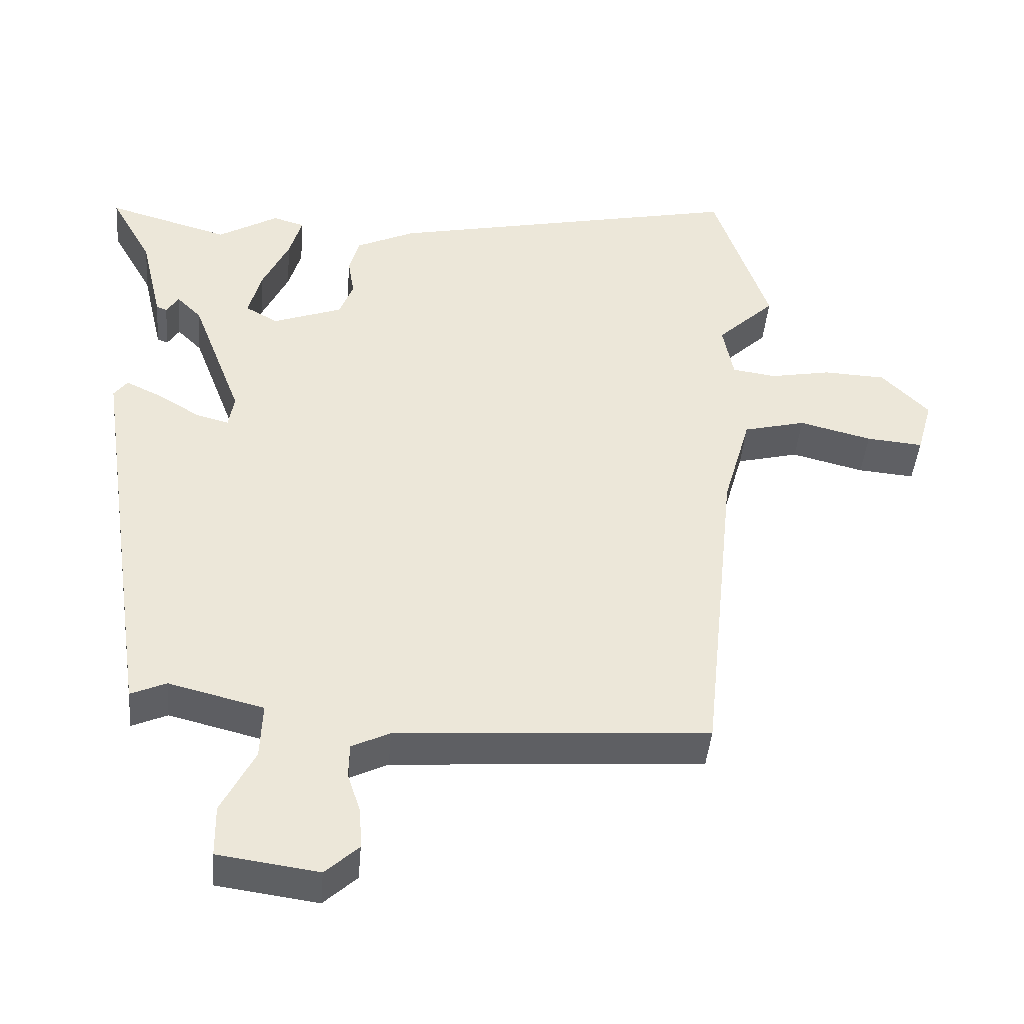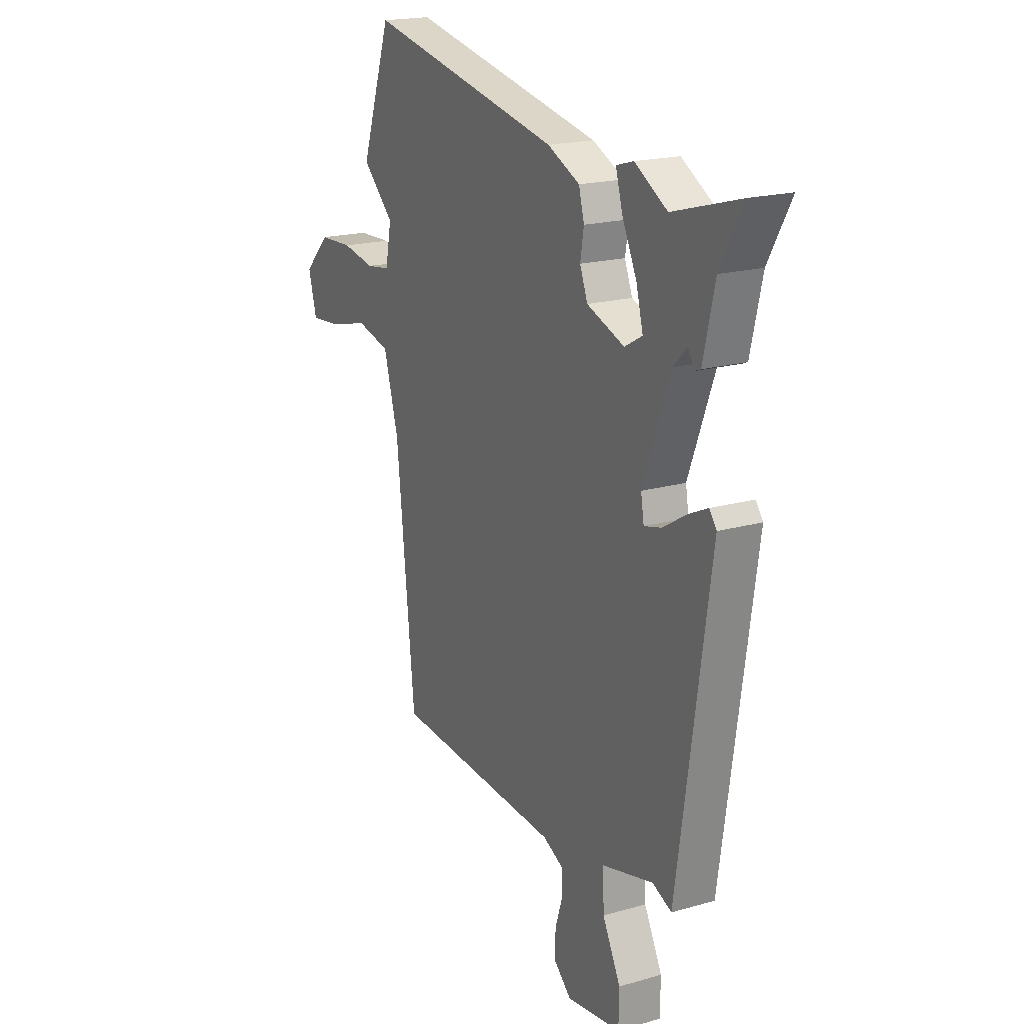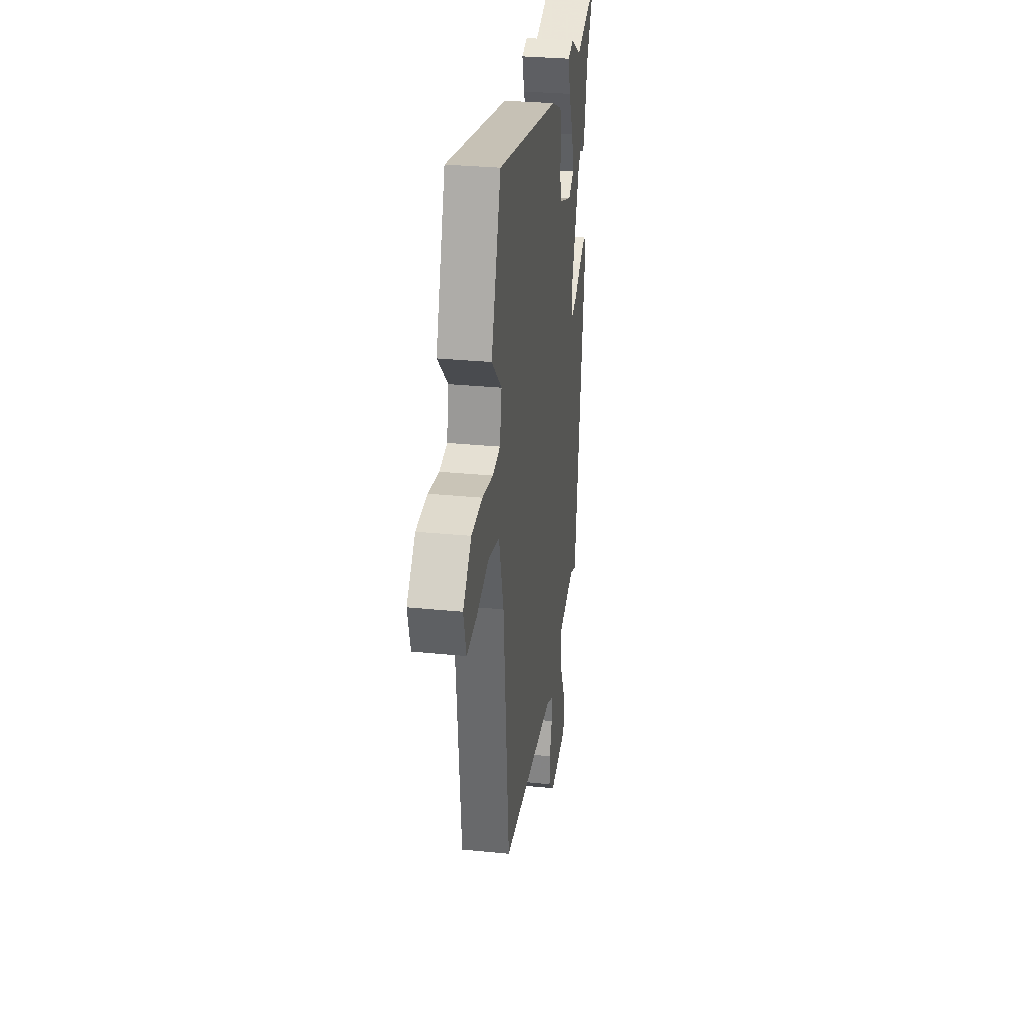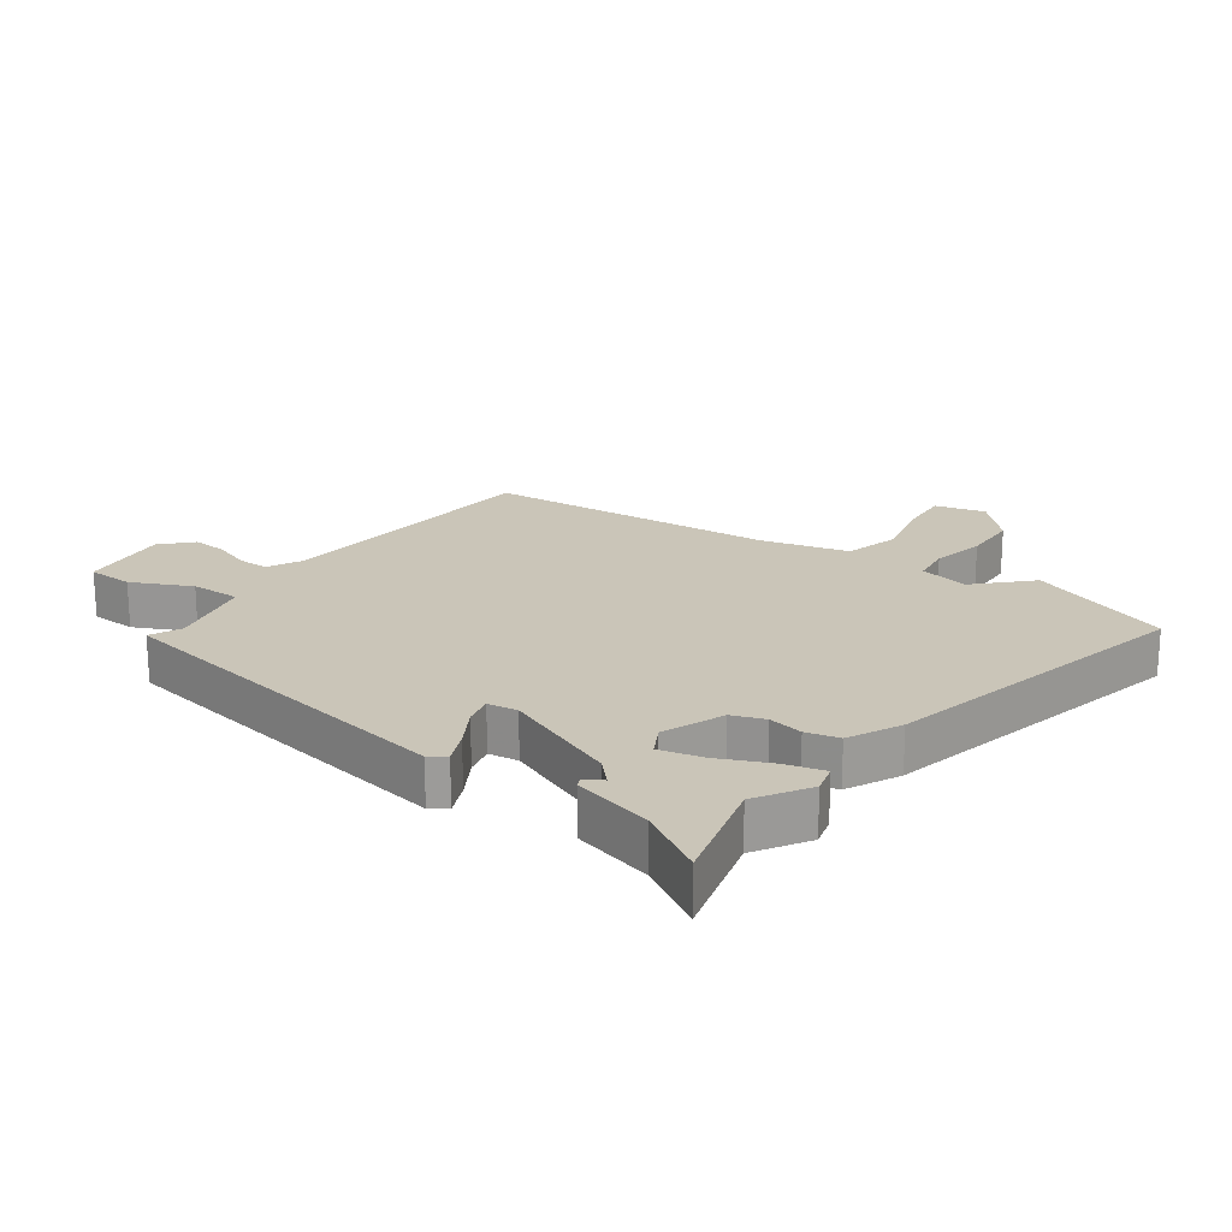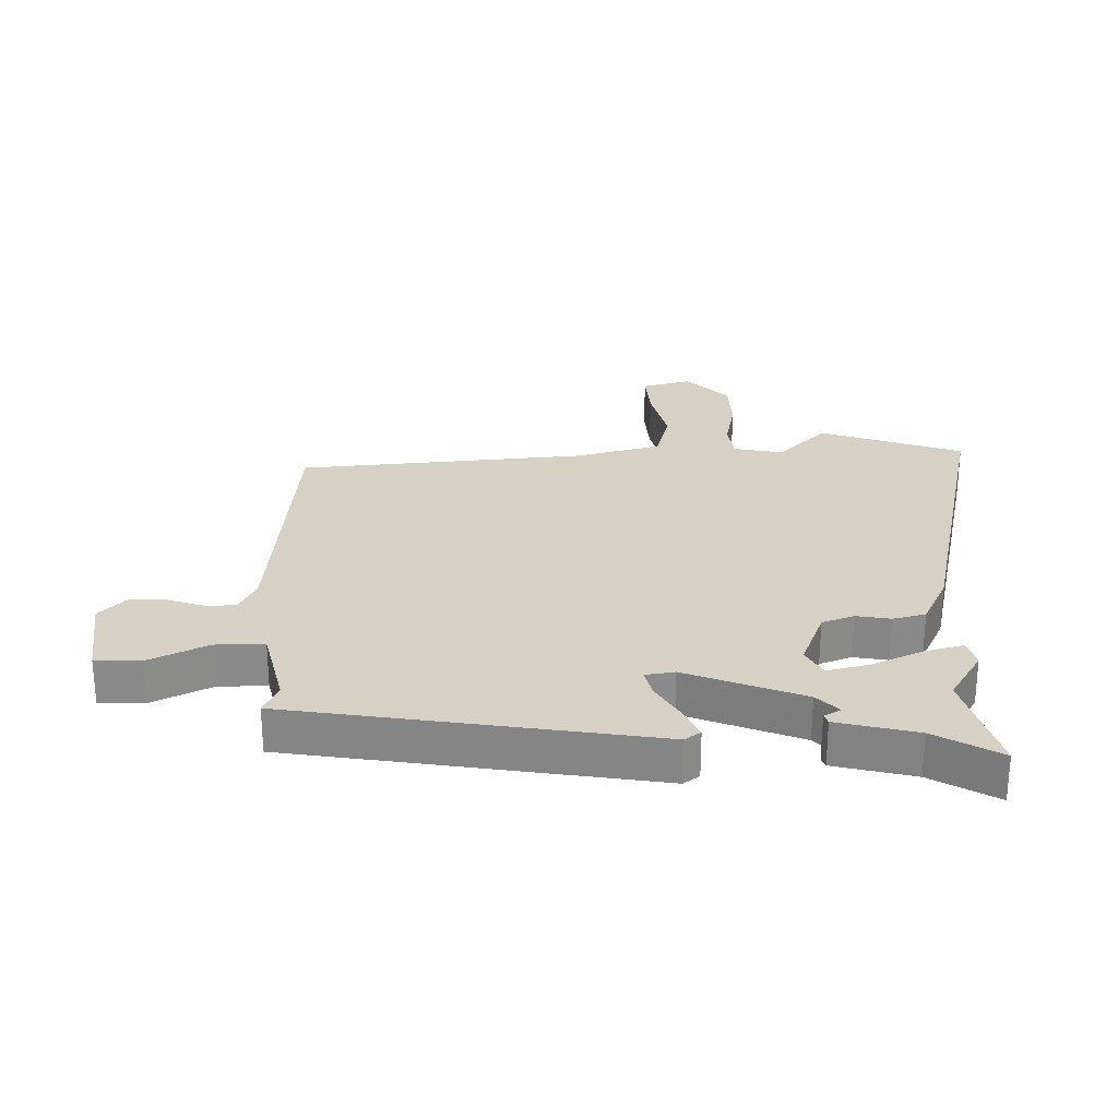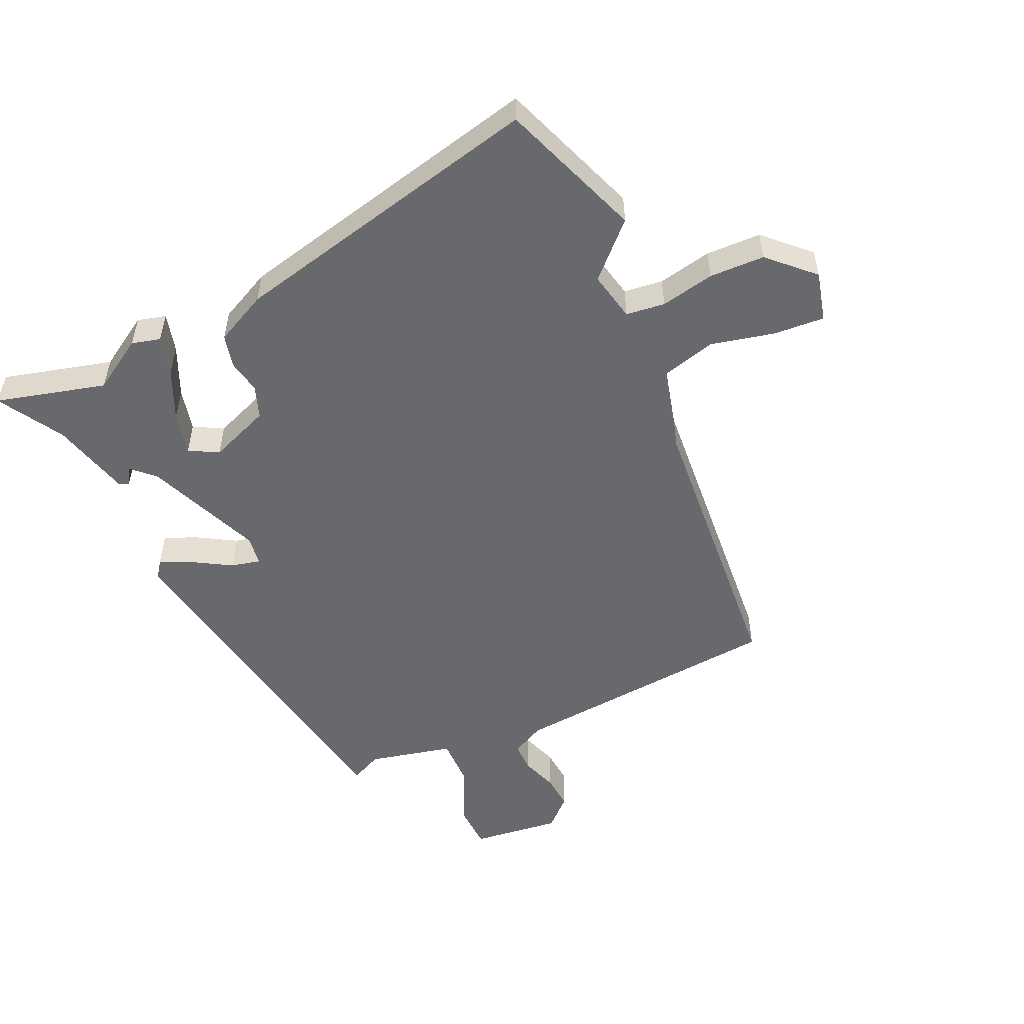
<metadata>
{"format":"obj","ext":"obj","renderer":"f3d","projection":"perspective","resolution":1024,"background":"white","views":[{"elev":-43.3,"azim":-4.8,"up":"+Z"},{"elev":19.1,"azim":-118.3,"up":"+Z"},{"elev":30.2,"azim":98.3,"up":"+Z"},{"elev":20.4,"azim":-53.0,"up":"+Y"},{"elev":26.8,"azim":-90.2,"up":"+Y"},{"elev":-52.7,"azim":25.7,"up":"+Y"}]}
</metadata>
<code>
v -0.523 0.07 0.507
v -0.349 0.07 0.457
v -0.264 0.07 0.507
v -0.219 0.07 0.494
v -0.237 0.07 0.432
v -0.275 0.07 0.352
v -0.293 0.07 0.284
v -0.247 0.07 0.258
v -0.149 0.07 0.294
v -0.129 0.07 0.345
v -0.138 0.07 0.4
v -0.124 0.07 0.452
v -0.04 0.07 0.491
v 0.467 0.07 0.597
v 0.545 0.07 0.368
v 0.463 0.07 0.29
v 0.478 0.07 0.211
v 0.54 0.07 0.202
v 0.626 0.07 0.218
v 0.714 0.07 0.214
v 0.781 0.07 0.146
v 0.759 0.07 0.067
v 0.679 0.07 0.074
v 0.577 0.07 0.1
v 0.489 0.07 0.078
v 0.45 0.07 -0.059
v 0.402 0.07 -0.519
v -0.038 0.07 -0.549
v -0.092 0.07 -0.575
v -0.093 0.07 -0.623
v -0.074 0.07 -0.682
v -0.071 0.07 -0.738
v -0.118 0.07 -0.781
v -0.26 0.07 -0.761
v -0.261 0.07 -0.688
v -0.214 0.07 -0.596
v -0.211 0.07 -0.517
v -0.345 0.07 -0.483
v -0.395 0.07 -0.505
v -0.48 0.07 0.074
v -0.461 0.07 0.099
v -0.41 0.07 0.075
v -0.35 0.07 0.038
v -0.304 0.07 0.026
v -0.296 0.07 0.073
v -0.367 0.07 0.26
v -0.402 0.07 0.295
v -0.419 0.07 0.268
v -0.434 0.07 0.274
v -0.464 0.07 0.402
v -0.523 0 0.507
v -0.349 0 0.457
v -0.264 0 0.507
v -0.219 0 0.494
v -0.237 0 0.432
v -0.275 0 0.352
v -0.293 0 0.284
v -0.247 0 0.258
v -0.149 0 0.294
v -0.129 0 0.345
v -0.138 0 0.4
v -0.124 0 0.452
v -0.04 0 0.491
v 0.467 0 0.597
v 0.545 0 0.368
v 0.463 0 0.29
v 0.478 0 0.211
v 0.54 0 0.202
v 0.626 0 0.218
v 0.714 0 0.214
v 0.781 0 0.146
v 0.759 0 0.067
v 0.679 0 0.074
v 0.577 0 0.1
v 0.489 0 0.078
v 0.45 0 -0.059
v 0.402 0 -0.519
v -0.038 0 -0.549
v -0.092 0 -0.575
v -0.093 0 -0.623
v -0.074 0 -0.682
v -0.071 0 -0.738
v -0.118 0 -0.781
v -0.26 0 -0.761
v -0.261 0 -0.688
v -0.214 0 -0.596
v -0.211 0 -0.517
v -0.345 0 -0.483
v -0.395 0 -0.505
v -0.48 0 0.074
v -0.461 0 0.099
v -0.41 0 0.075
v -0.35 0 0.038
v -0.304 0 0.026
v -0.296 0 0.073
v -0.367 0 0.26
v -0.402 0 0.295
v -0.419 0 0.268
v -0.434 0 0.274
v -0.464 0 0.402
f 47 48 49 50
f 46 47 50 1
f 40 41 42 43
f 38 39 40 43
f 37 38 43 44
f 33 34 35 36
f 33 36 37
f 30 31 32 33
f 29 30 33 37
f 28 29 37 44
f 26 27 28 44
f 21 22 23 24
f 19 20 21 24
f 18 19 24 25
f 17 18 25
f 16 17 25 26
f 14 15 16
f 10 11 12 13
f 9 10 13 14
f 3 4 5 6
f 2 3 6 7
f 46 1 2 7
f 45 46 7 8
f 44 45 8 9
f 16 26 44
f 9 14 16 44
f 100 99 98 97
f 51 100 97 96
f 93 92 91 90
f 93 90 89 88
f 94 93 88 87
f 86 85 84 83
f 87 86 83
f 83 82 81 80
f 87 83 80 79
f 94 87 79 78
f 94 78 77 76
f 74 73 72 71
f 74 71 70 69
f 75 74 69 68
f 75 68 67
f 76 75 67 66
f 66 65 64
f 63 62 61 60
f 64 63 60 59
f 56 55 54 53
f 57 56 53 52
f 57 52 51 96
f 58 57 96 95
f 59 58 95 94
f 94 76 66
f 94 66 64 59
f 1 51 52 2
f 2 52 53 3
f 3 53 54 4
f 4 54 55 5
f 5 55 56 6
f 6 56 57 7
f 7 57 58 8
f 8 58 59 9
f 9 59 60 10
f 10 60 61 11
f 11 61 62 12
f 12 62 63 13
f 13 63 64 14
f 14 64 65 15
f 15 65 66 16
f 16 66 67 17
f 17 67 68 18
f 18 68 69 19
f 19 69 70 20
f 20 70 71 21
f 21 71 72 22
f 22 72 73 23
f 23 73 74 24
f 24 74 75 25
f 25 75 76 26
f 26 76 77 27
f 27 77 78 28
f 28 78 79 29
f 29 79 80 30
f 30 80 81 31
f 31 81 82 32
f 32 82 83 33
f 33 83 84 34
f 34 84 85 35
f 35 85 86 36
f 36 86 87 37
f 37 87 88 38
f 38 88 89 39
f 39 89 90 40
f 40 90 91 41
f 41 91 92 42
f 42 92 93 43
f 43 93 94 44
f 44 94 95 45
f 45 95 96 46
f 46 96 97 47
f 47 97 98 48
f 48 98 99 49
f 49 99 100 50
f 50 100 51 1

</code>
